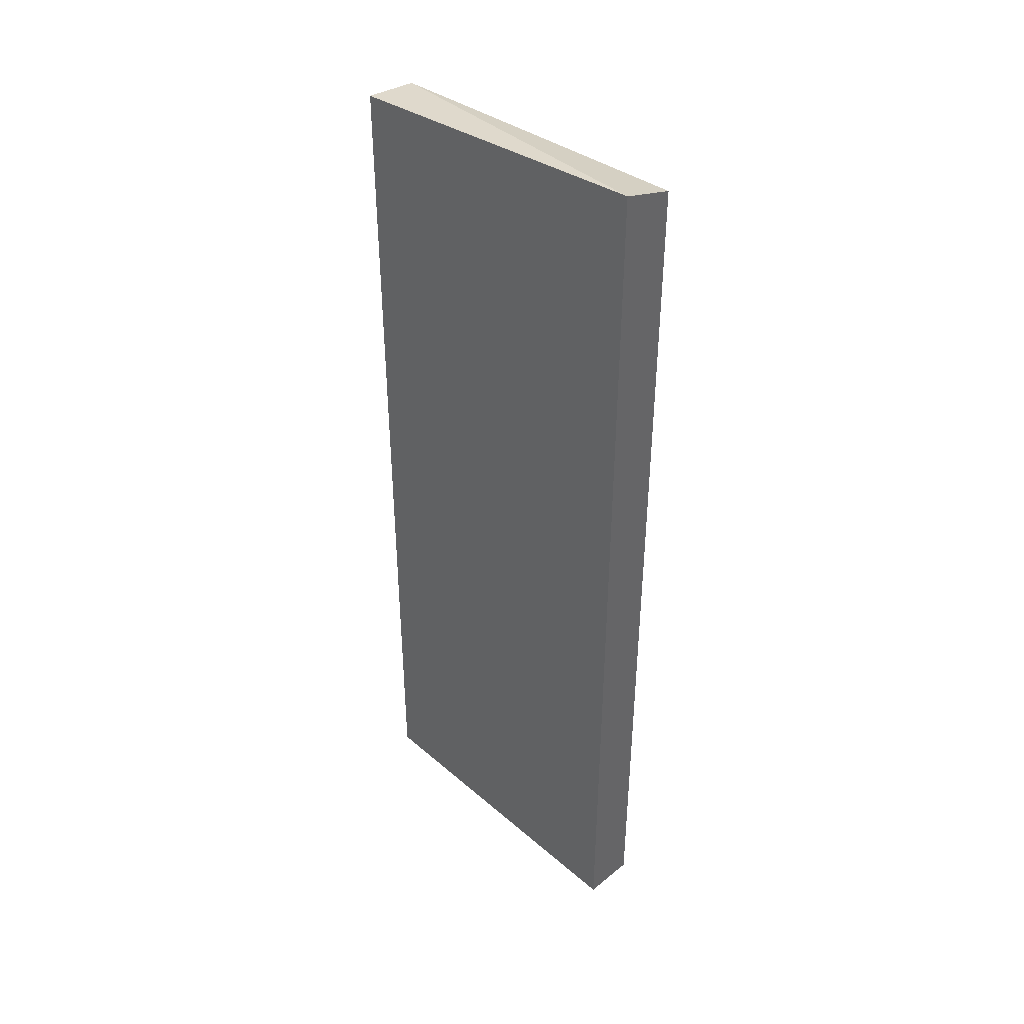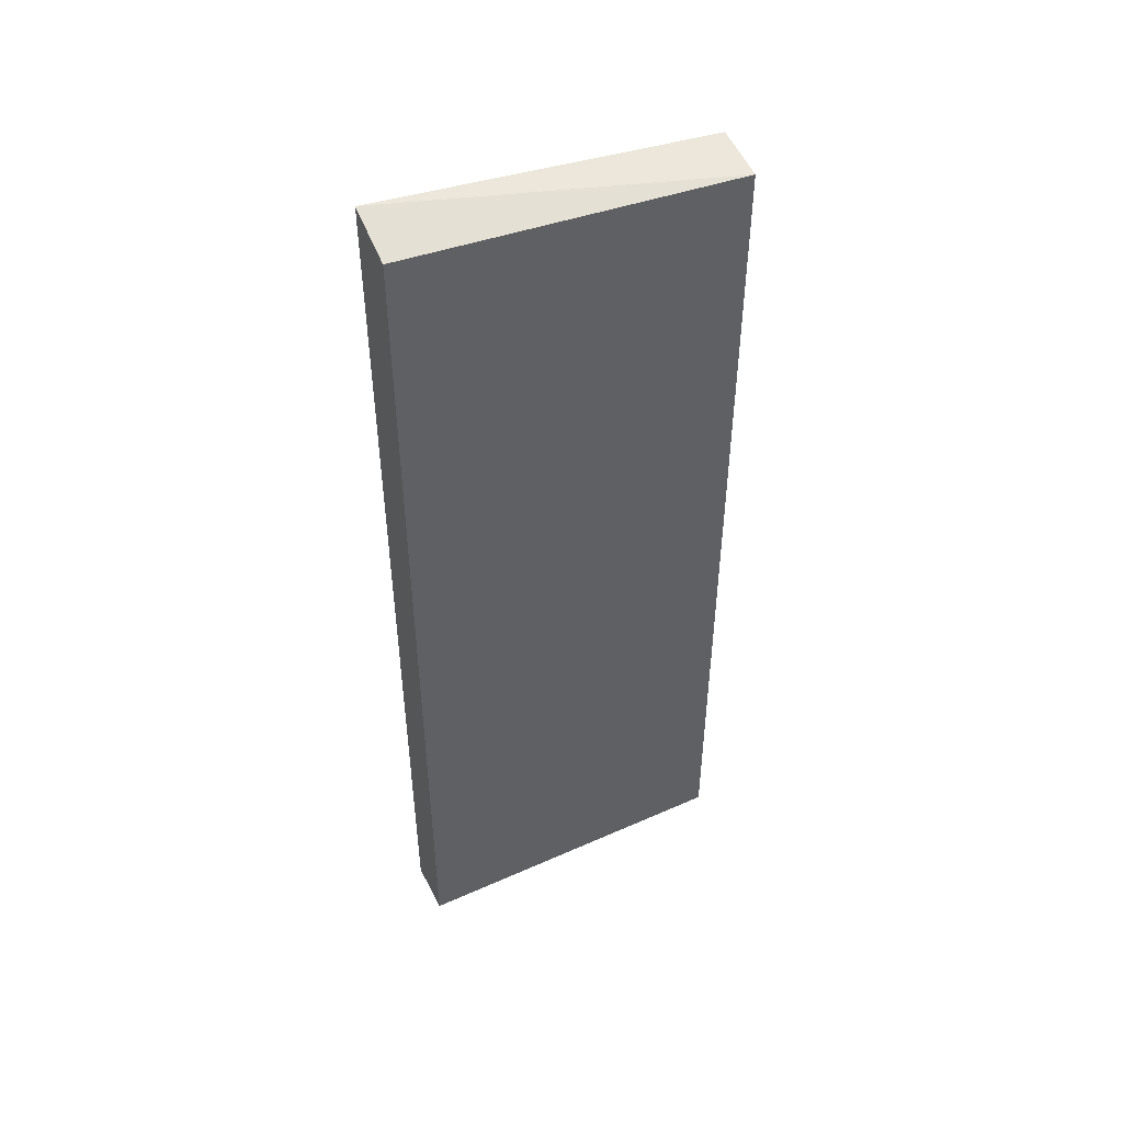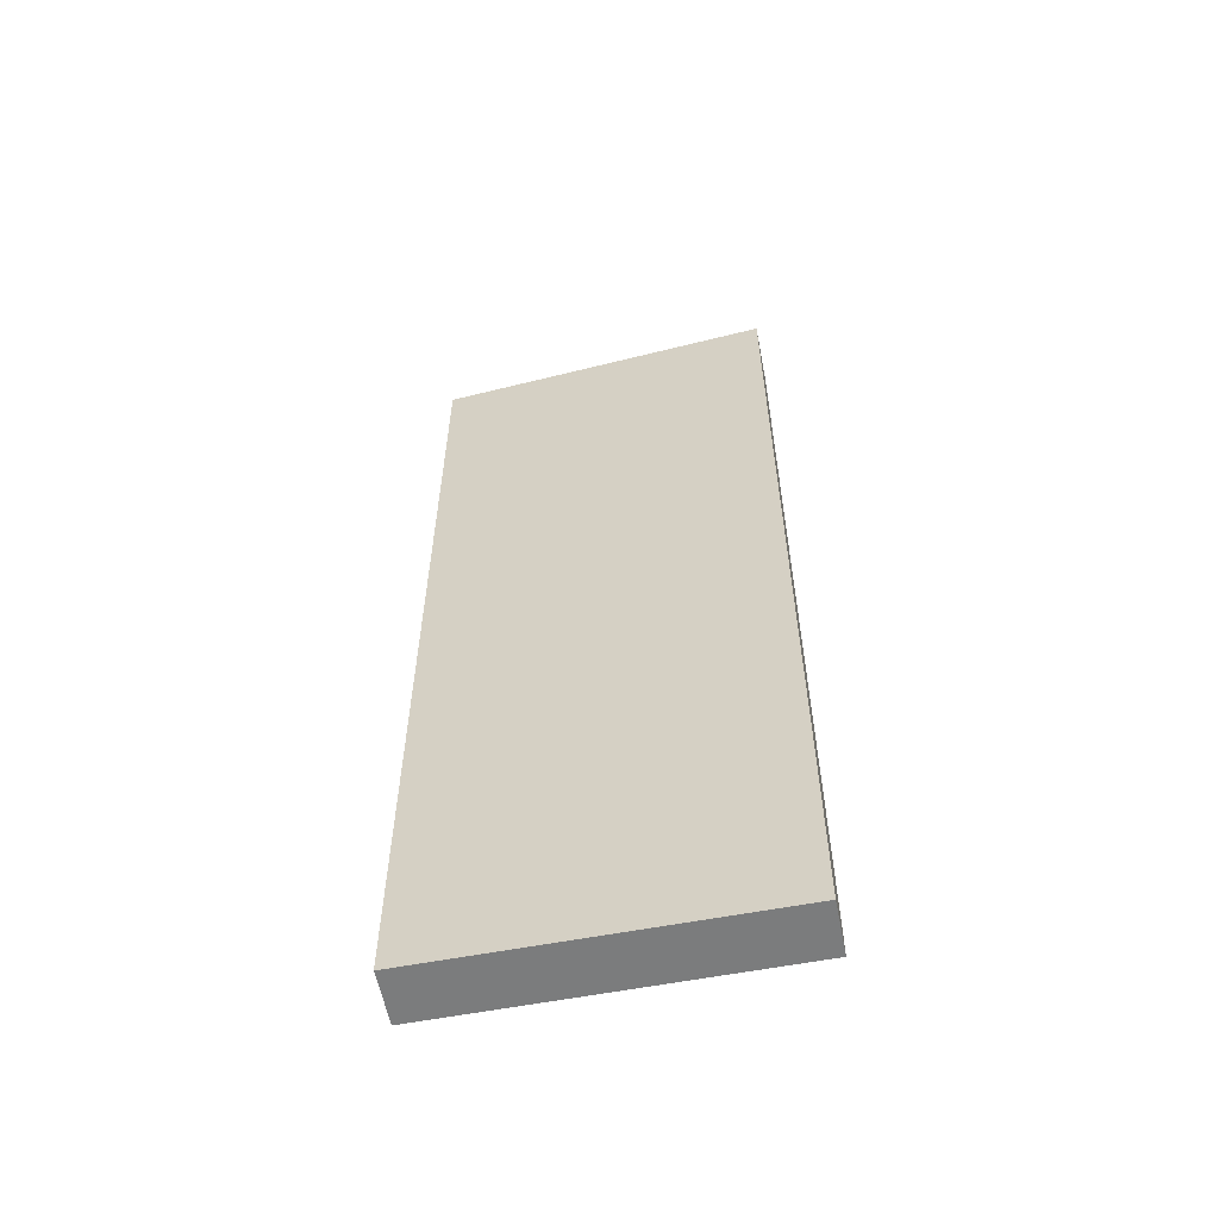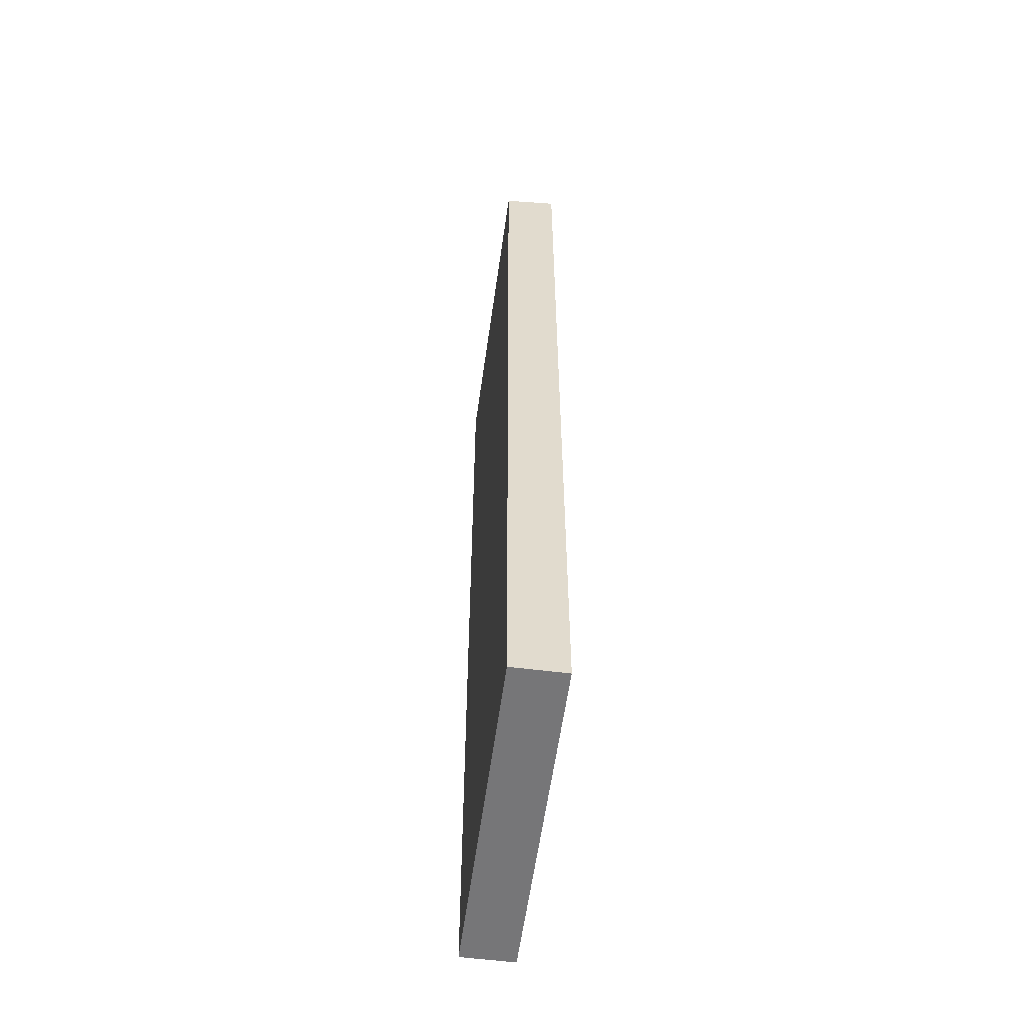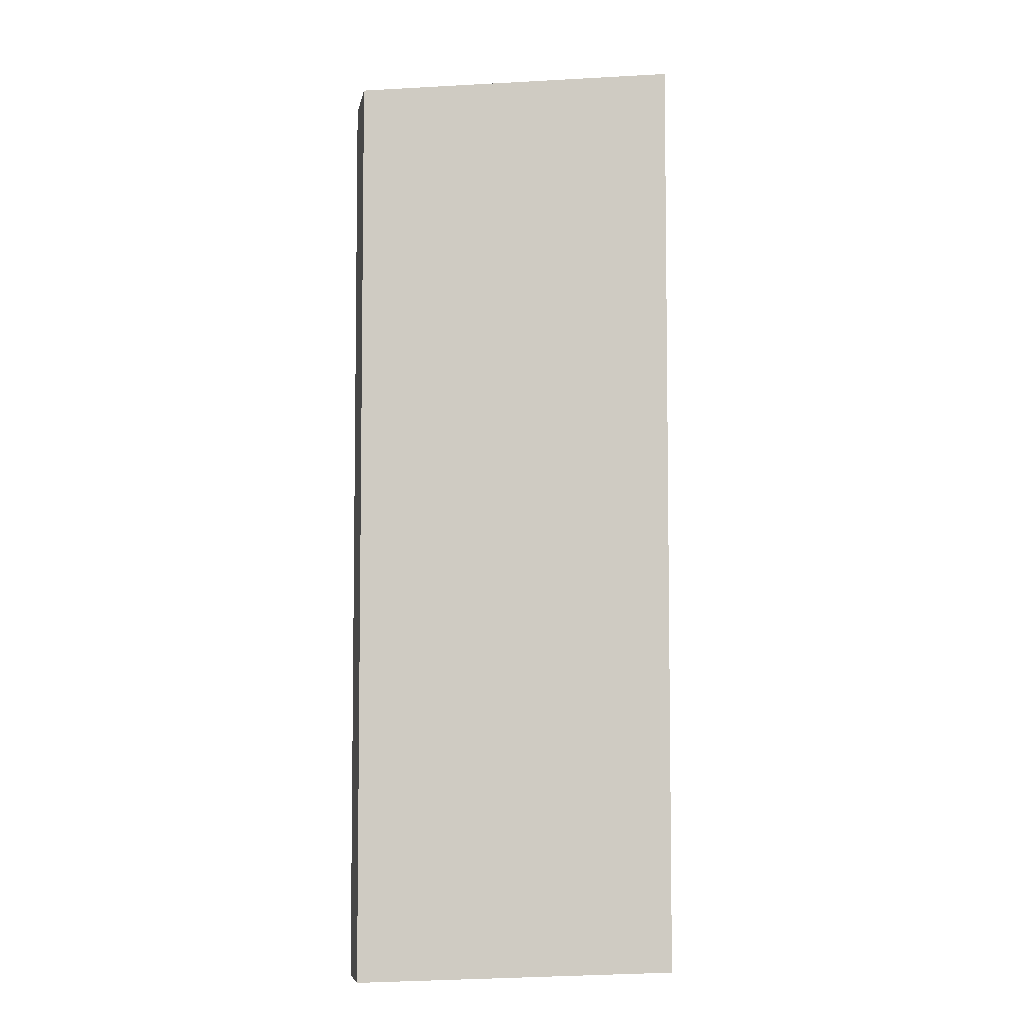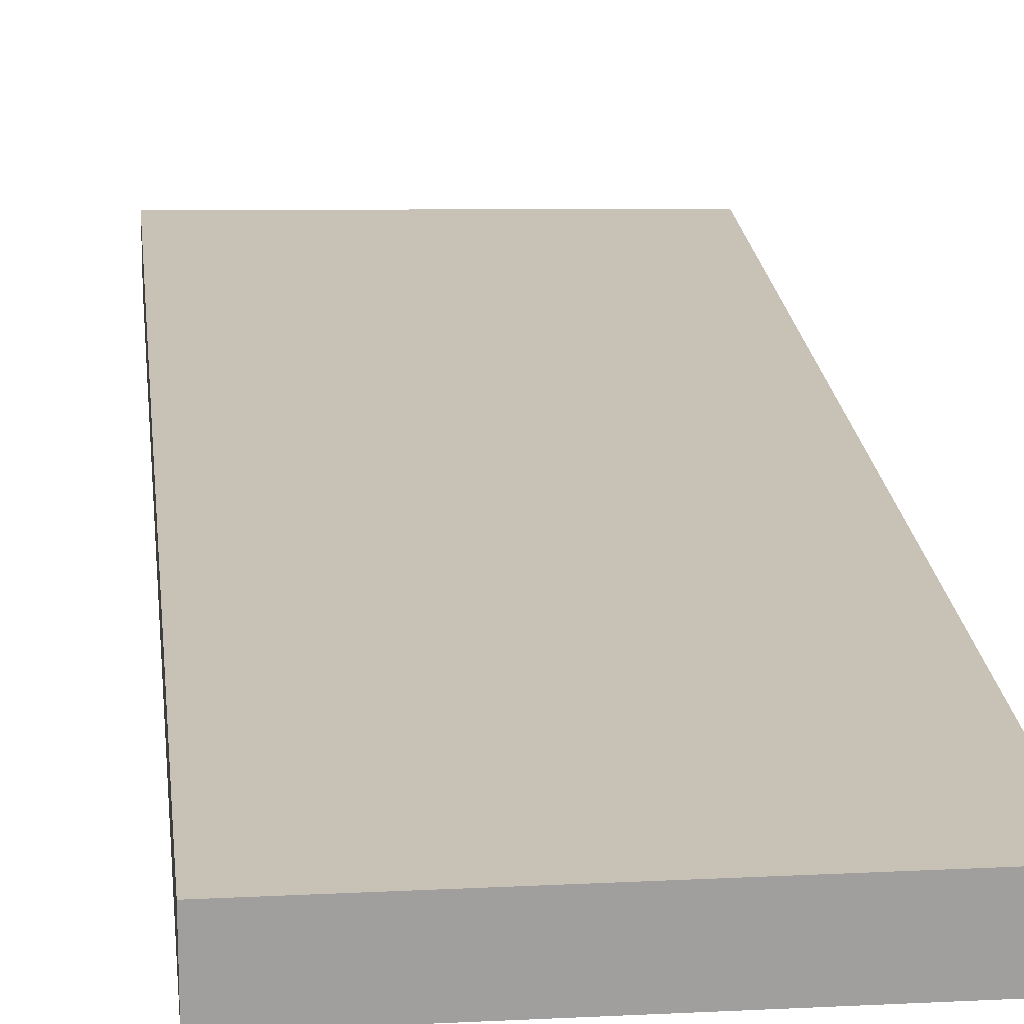
<metadata>
{"format":"obj","ext":"obj","renderer":"f3d","projection":"perspective","resolution":1024,"background":"white","views":[{"elev":42.5,"azim":45.8,"up":"+Z"},{"elev":49.6,"azim":153.8,"up":"+Z"},{"elev":-58.7,"azim":11.2,"up":"+Z"},{"elev":-56.9,"azim":-97.6,"up":"+Z"},{"elev":-5.5,"azim":-12.0,"up":"+Z"},{"elev":19.0,"azim":174.5,"up":"+Y"}]}
</metadata>
<code>
v 0.002478 -0.0362 0.002588
v 0.002478 -0.03418 0.00189
v -0.01025 -0.03418 0.0007229
v -0.01025 -0.0362 0.000992
v -0.009393 -0.0362 0.0008284
v 0.002478 -0.0362 -0.03456
v 0.002478 -0.03418 -0.03456
v -0.01025 -0.03418 -0.03456
v -0.01025 -0.0362 0.0001811
v -0.01025 -0.0362 -0.03456
f 1 2 3
f 1 3 4
f 1 4 5
f 1 5 9
f 1 9 10
f 1 10 6
f 1 6 7
f 1 7 2
f 2 7 8
f 2 8 3
f 3 8 10
f 3 10 9
f 3 9 4
f 4 9 5
f 6 10 8
f 6 8 7

</code>
